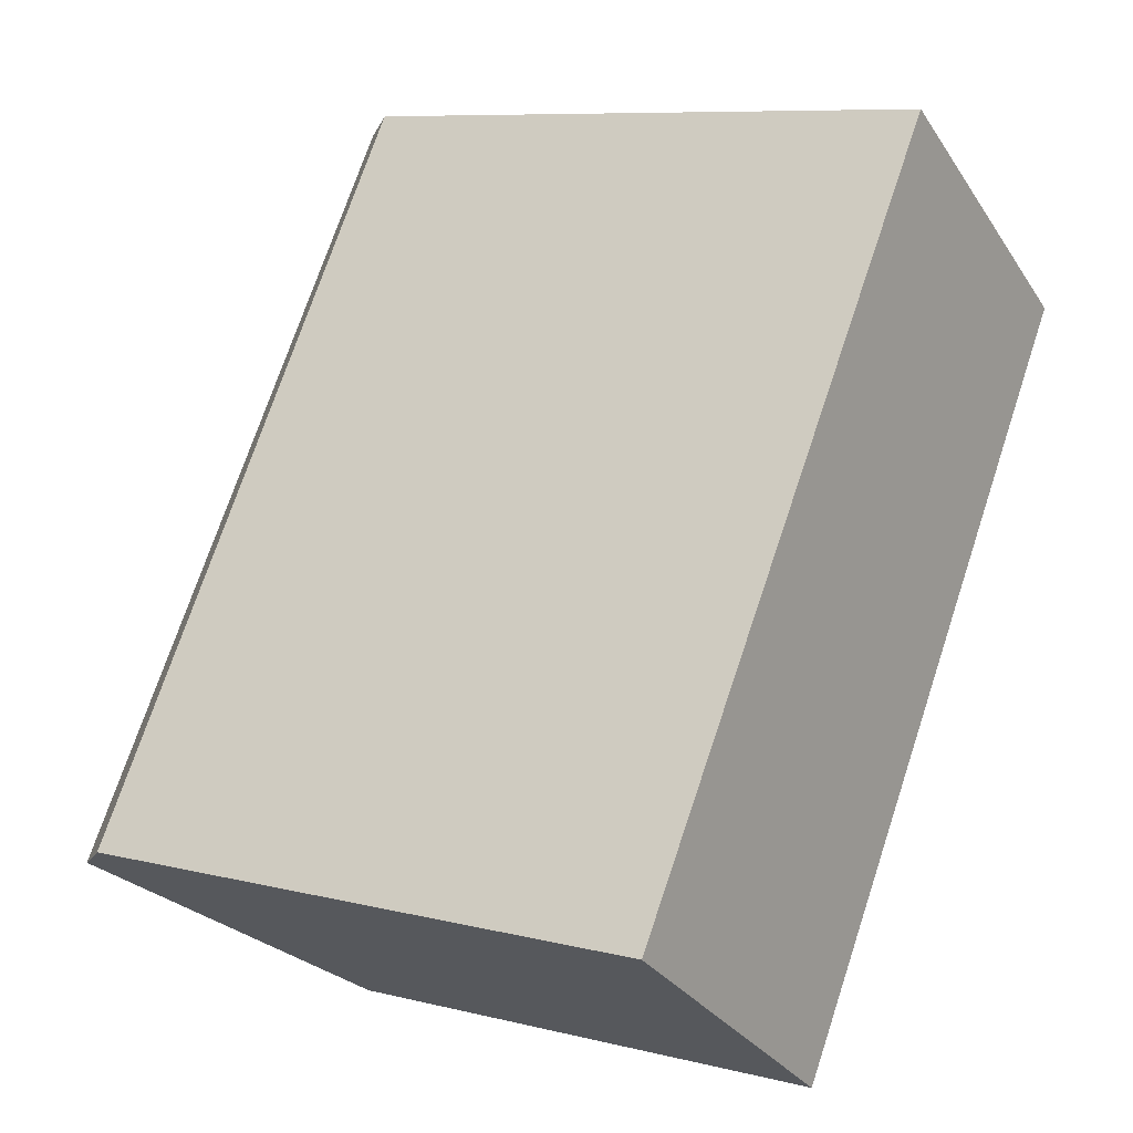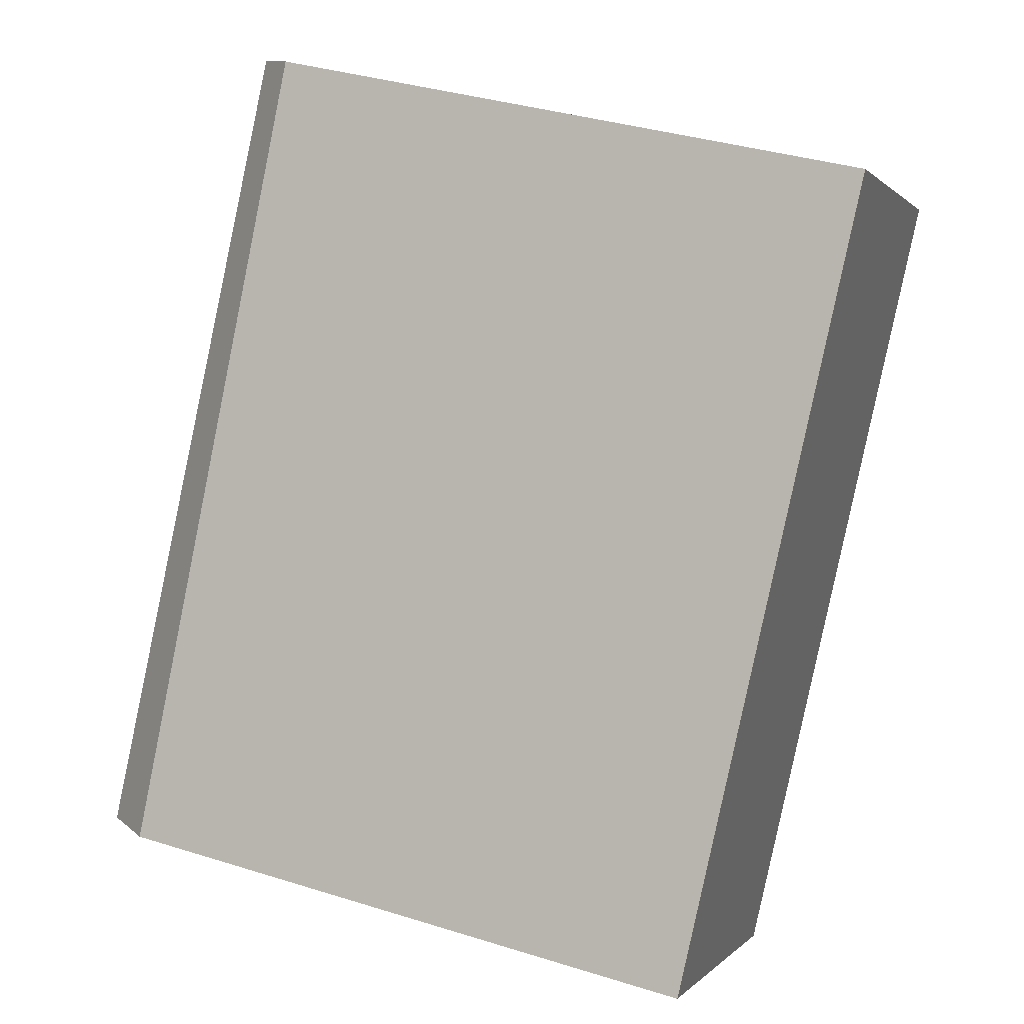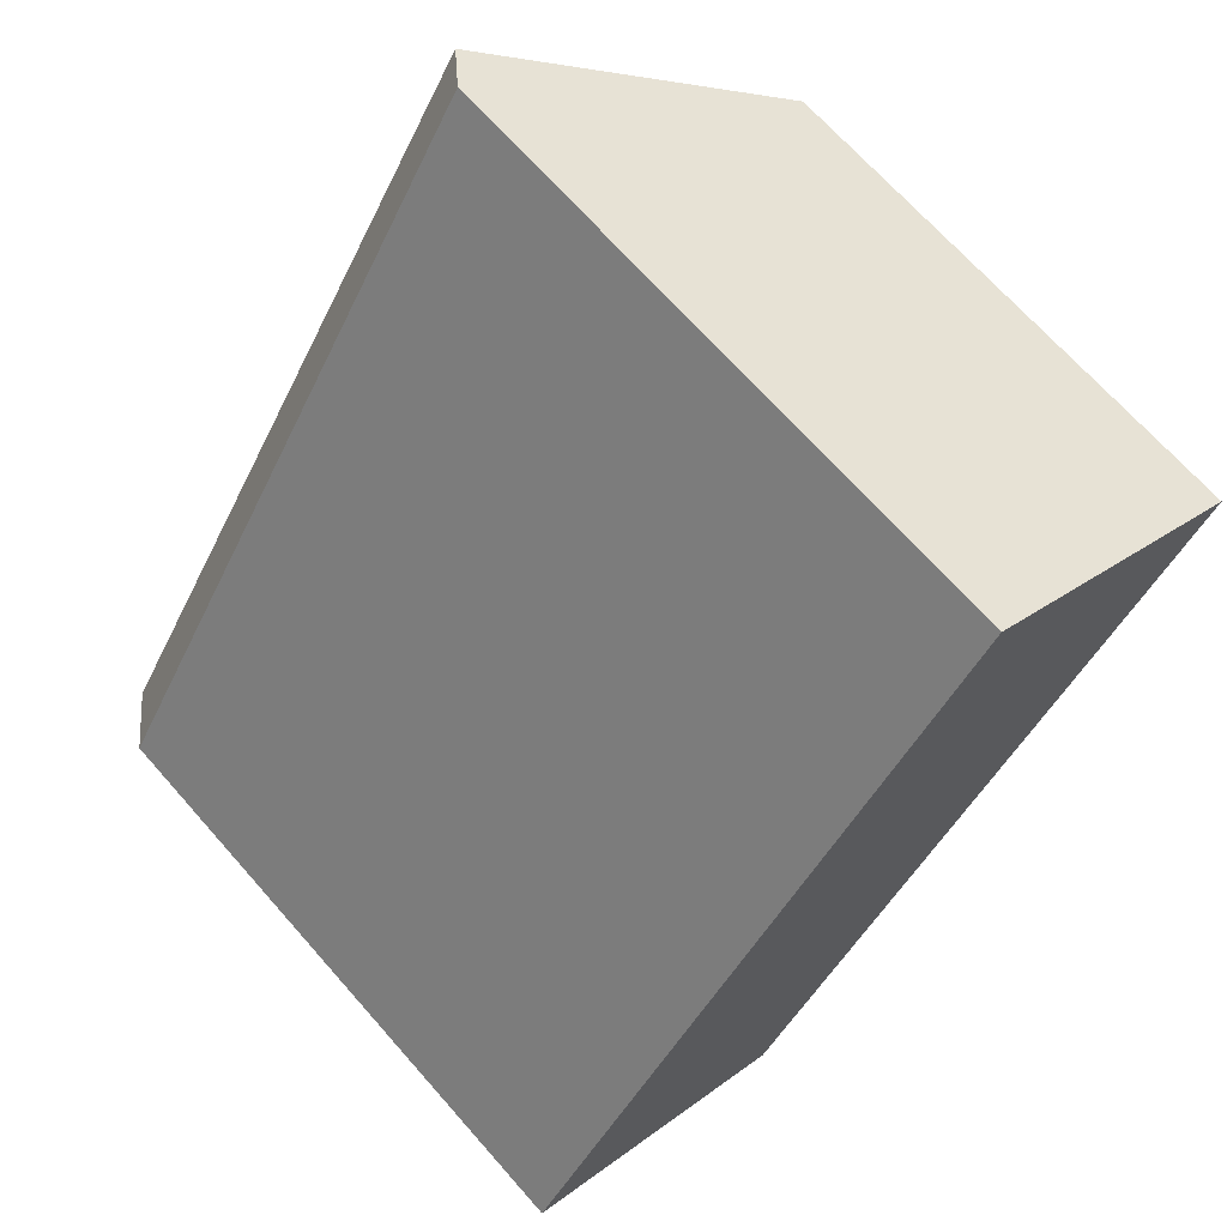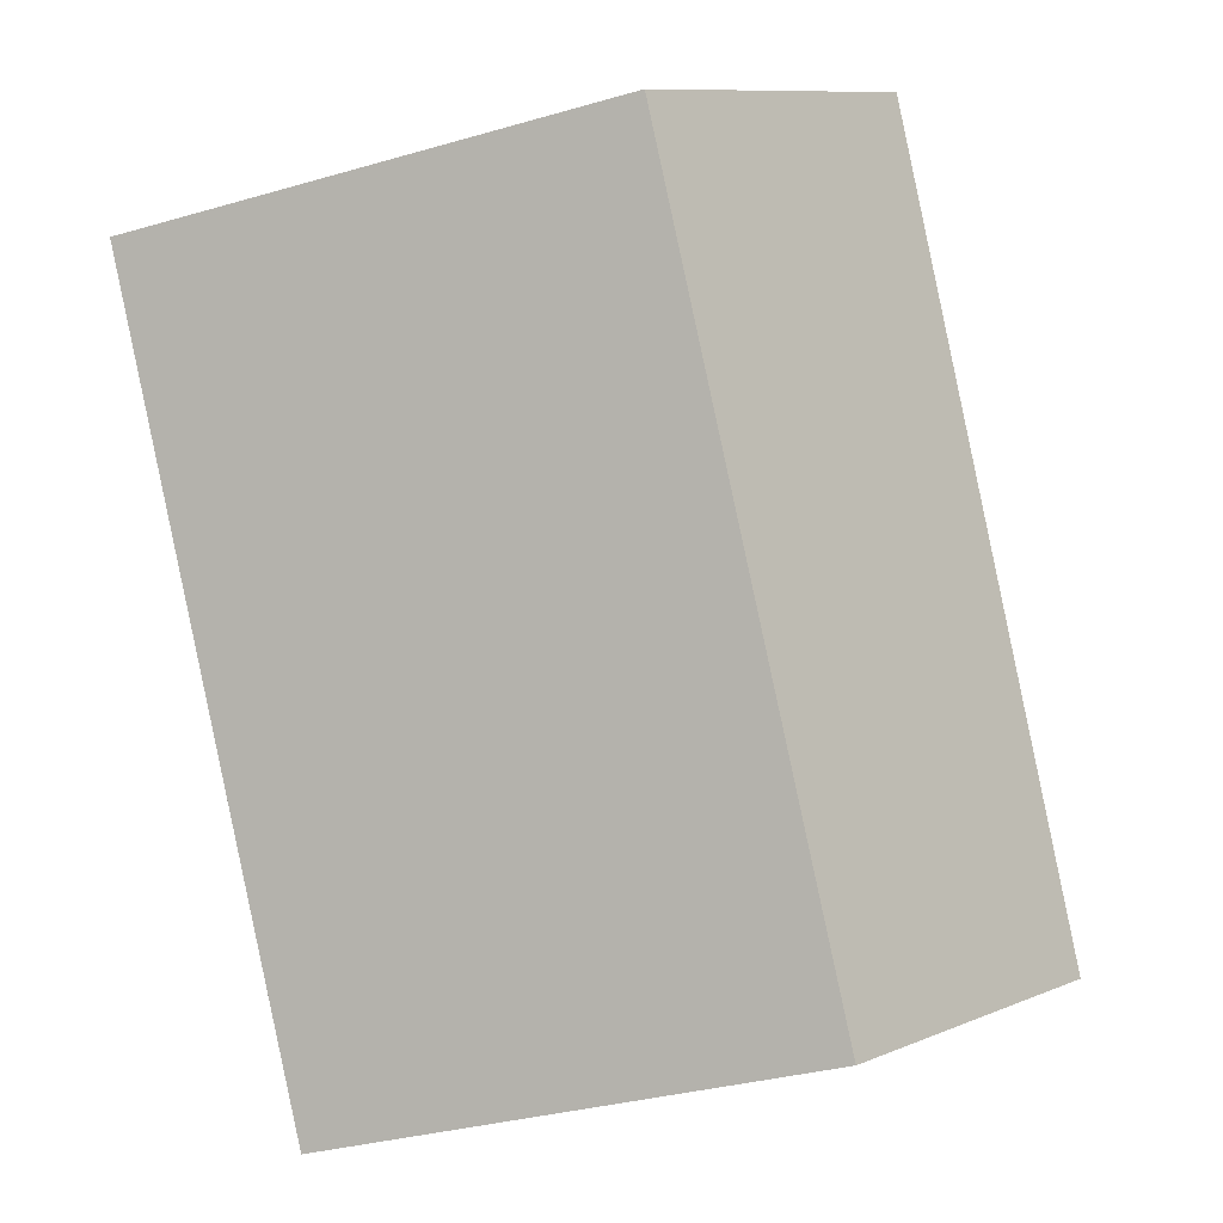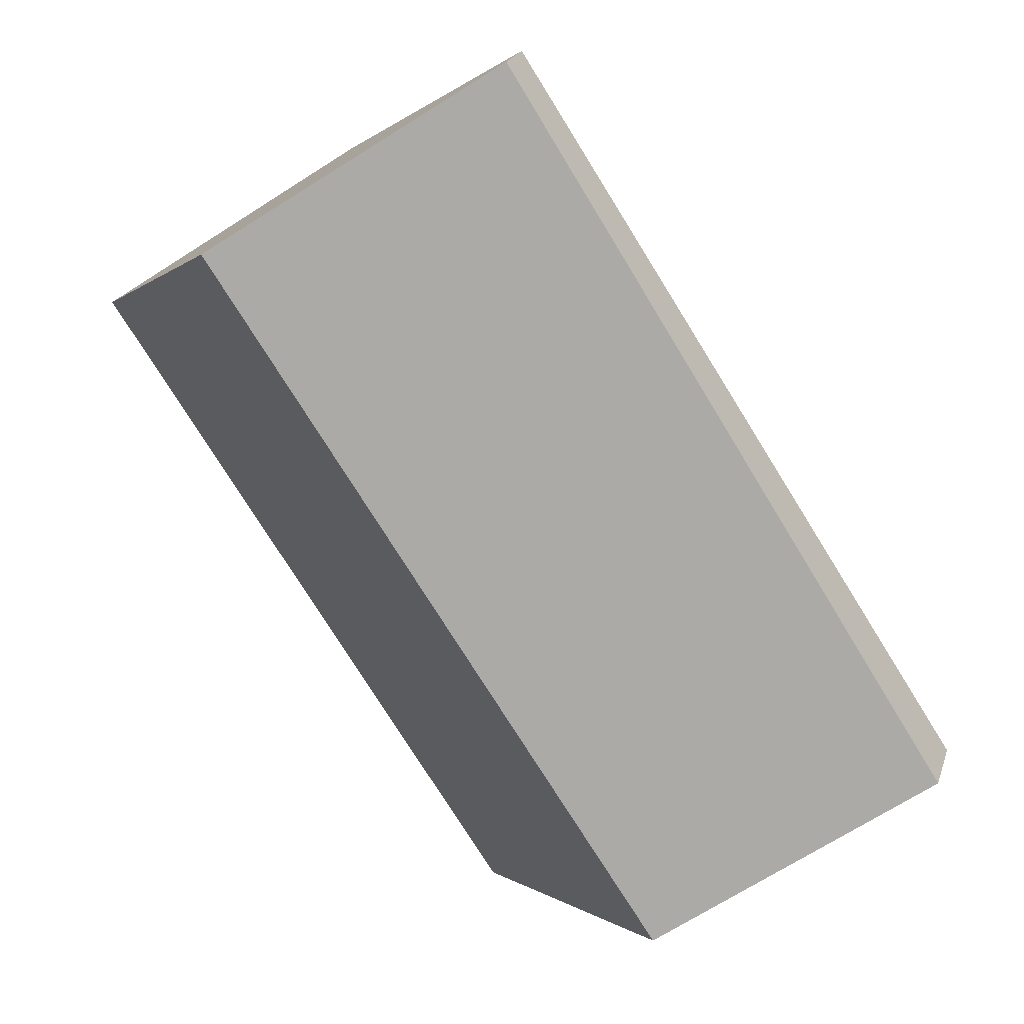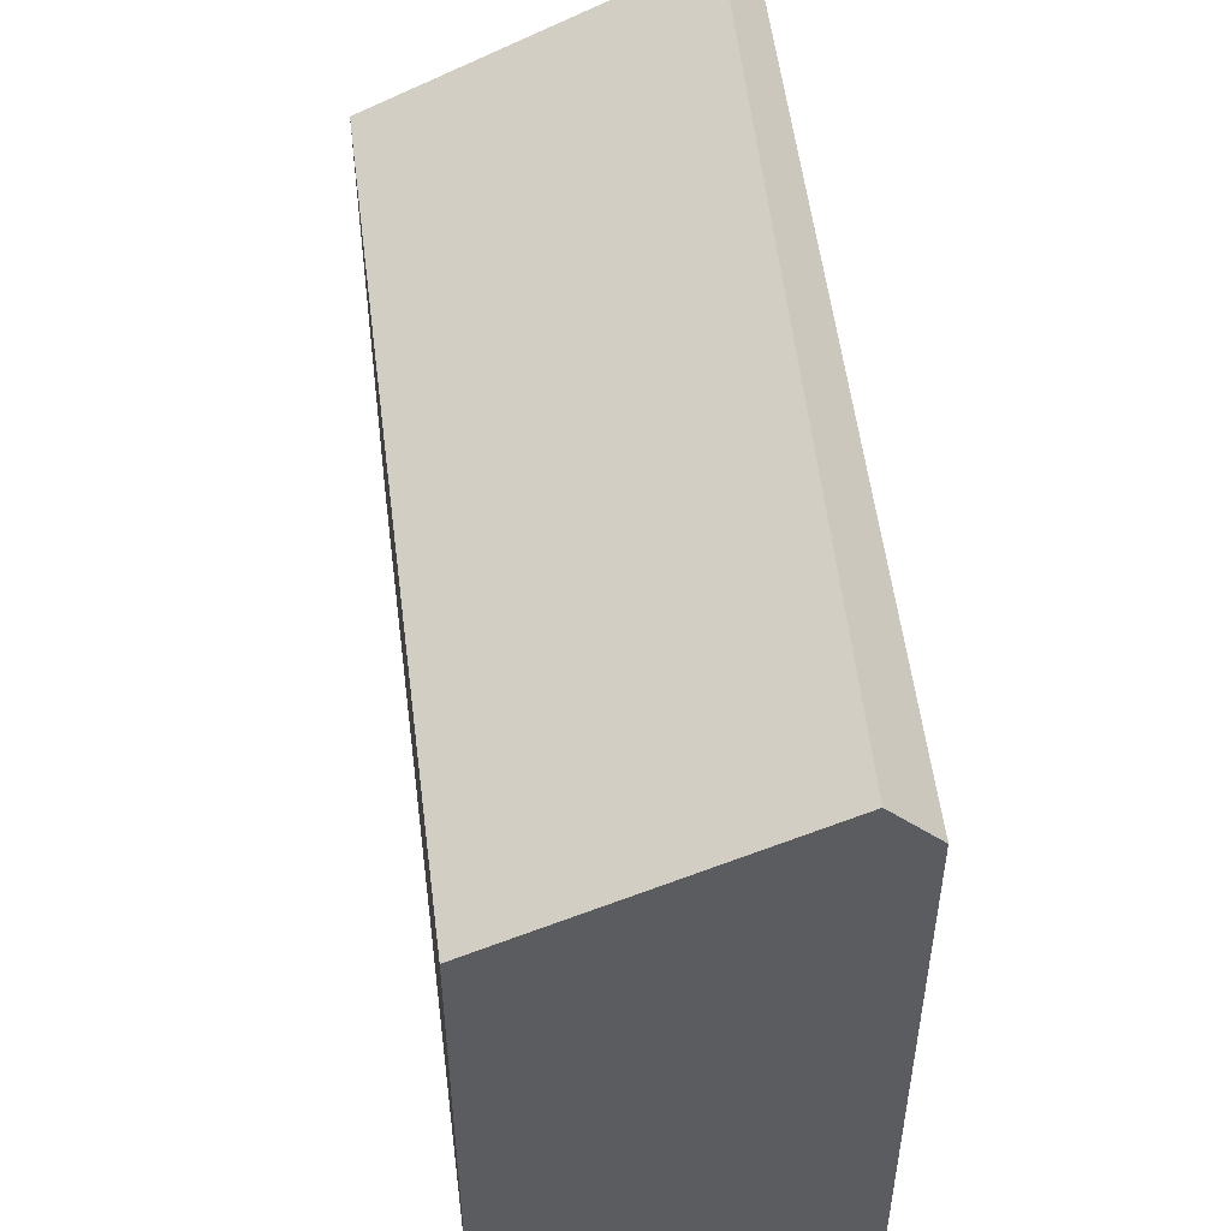
<metadata>
{"format":"obj","ext":"obj","renderer":"f3d","projection":"perspective","resolution":1024,"background":"white","views":[{"elev":8.6,"azim":124.1,"up":"+Y"},{"elev":36.5,"azim":112.1,"up":"+Y"},{"elev":68.6,"azim":138.6,"up":"+Y"},{"elev":-33.5,"azim":-68.5,"up":"+Y"},{"elev":-0.4,"azim":-19.1,"up":"+Y"},{"elev":53.7,"azim":27.2,"up":"+Z"}]}
</metadata>
<code>
v -321.8 -564.4 5.982
v -316.3 -572.5 6.022
v -318.4 -562.2 7.303
v -312.9 -570.2 7.092
v -313.4 -570.5 7.725
v -318.8 -562.4 7.757
v -318.8 -562.4 7.756
v -321.8 -564.5 5.982
v -313.5 -570.4 7.725
v -318.8 -562.4 7.757
v -313.4 -570.5 7.725
v -318.8 -562.4 7.756
v -318.4 -562.2 7.302
v -312.9 -570.2 7.1
v -315.8 -566.1 7.201
v -316.4 -572.4 6.022
v -313.5 -570.4 7.725
v -313 -570.1 7.102
v -313 -570.1 7.095
v -318.8 -562.4 7.757
v -321.8 -564.4 5.982
v -321.8 -564.4 -8.882e-16
v -318.8 -562.4 0
v -316.4 -572.4 6.022
v -316.3 -572.5 6.022
v -316.3 -572.5 8.882e-16
v -316.4 -572.4 0
v -318.4 -562.2 7.302
v -318.4 -562.2 7.303
v -318.4 -562.2 0
v -318.4 -562.2 -8.882e-16
v -312.9 -570.2 7.1
v -312.9 -570.2 7.092
v -312.9 -570.2 -8.882e-16
v -312.9 -570.2 0
v -316.3 -572.5 6.022
v -313.4 -570.5 7.725
v -313.4 -570.5 0
v -316.3 -572.5 8.882e-16
v -321.8 -564.4 5.982
v -321.8 -564.5 5.982
v -321.8 -564.5 0
v -321.8 -564.4 -8.882e-16
v -318.4 -562.2 7.303
v -318.8 -562.4 7.757
v -318.8 -562.4 0
v -318.4 -562.2 0
v -315.8 -566.1 7.201
v -318.4 -562.2 7.302
v -318.4 -562.2 -8.882e-16
v -315.8 -566.1 0
v -313.4 -570.5 7.725
v -312.9 -570.2 7.1
v -312.9 -570.2 0
v -313.4 -570.5 0
v -313 -570.1 7.095
v -315.8 -566.1 7.201
v -315.8 -566.1 0
v -313 -570.1 0
v -321.8 -564.5 5.982
v -316.4 -572.4 6.022
v -316.4 -572.4 0
v -321.8 -564.5 0
v -312.9 -570.2 7.092
v -313 -570.1 7.095
v -313 -570.1 0
v -312.9 -570.2 -8.882e-16
v -321.8 -564.4 0
v -318.4 -562.2 0
v -312.9 -570.2 0
v -316.3 -572.5 0
f 8 1 6 7
f 9 5 2 16
f 12 10 3 13
f 19 4 14 18
f 18 14 11 17
f 16 8 7 9
f 18 15 19
f 17 12 13 15 18
f 21 22 23 20
f 25 26 27 24
f 29 30 31 28
f 33 34 35 32
f 37 38 39 36
f 41 42 43 40
f 45 46 47 44
f 49 50 51 48
f 53 54 55 52
f 57 58 59 56
f 61 62 63 60
f 65 66 67 64
f 69 70 71 68

</code>
